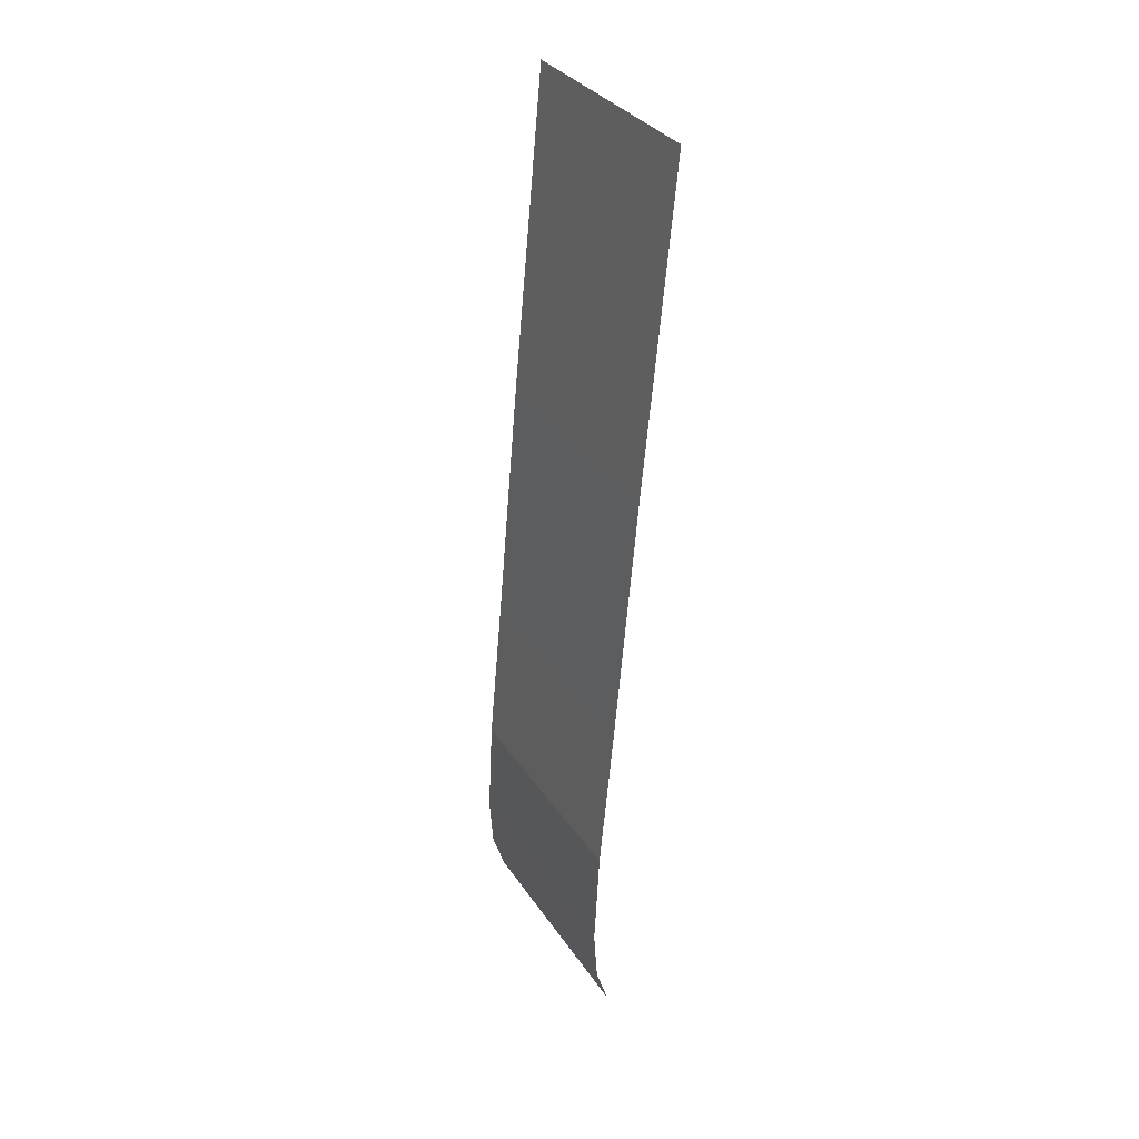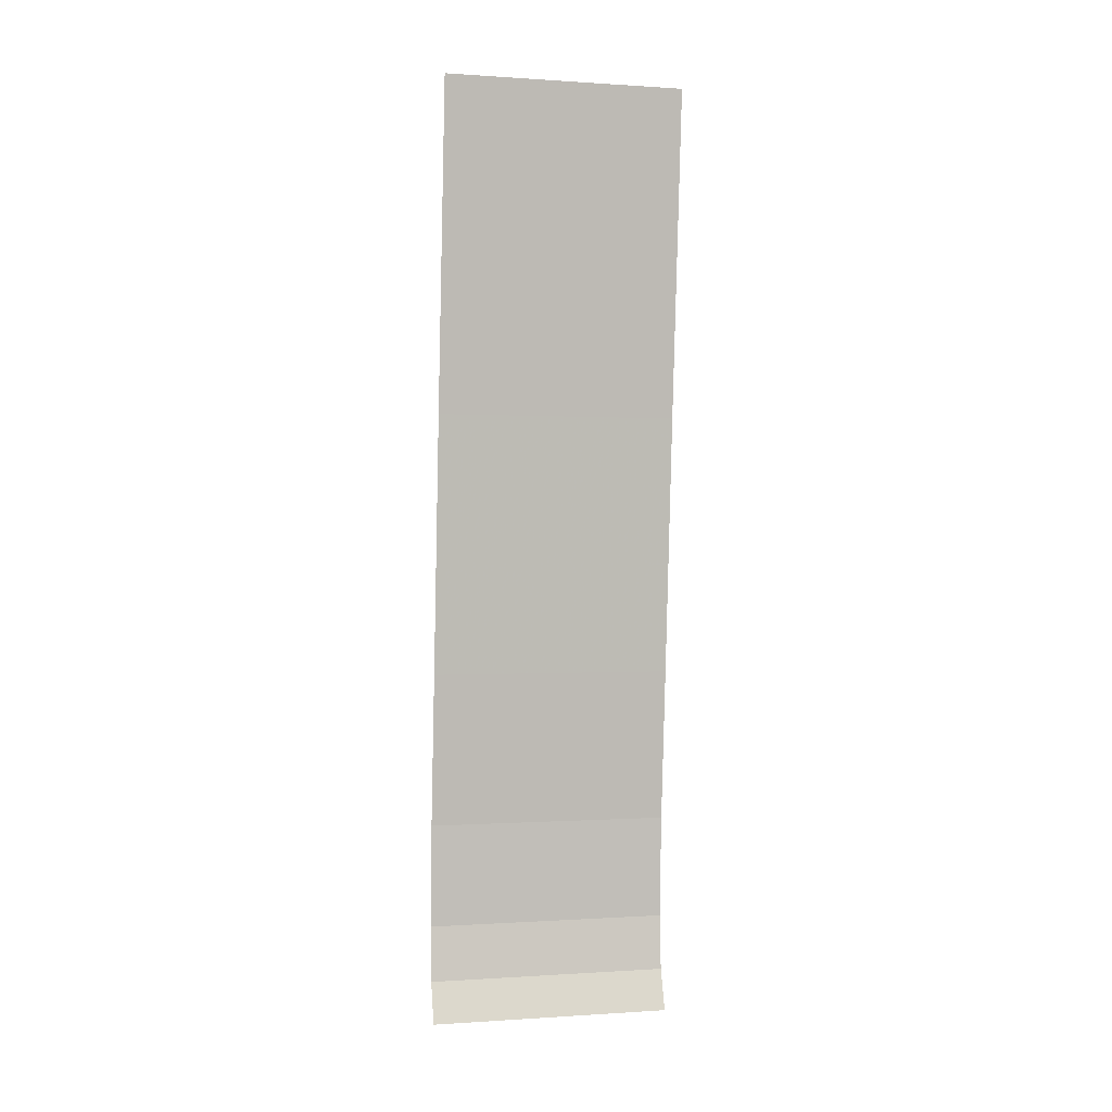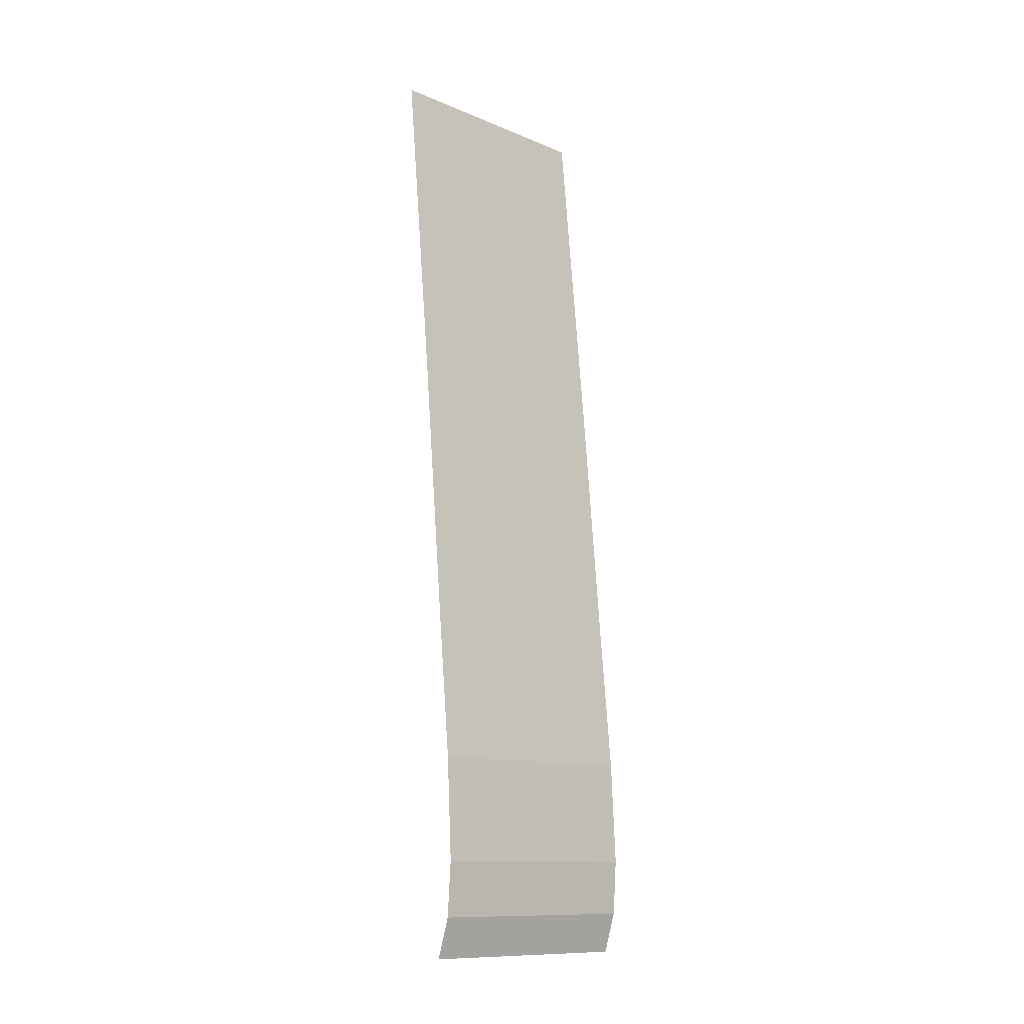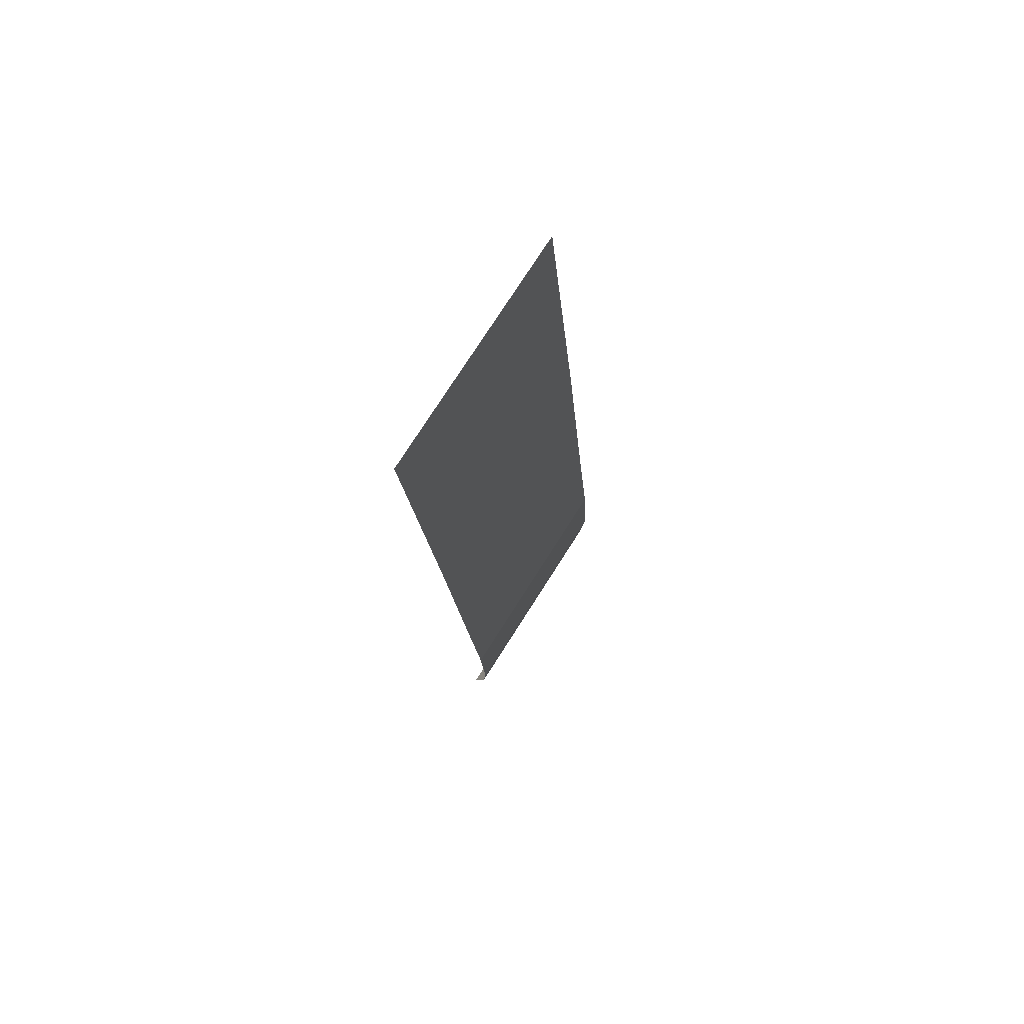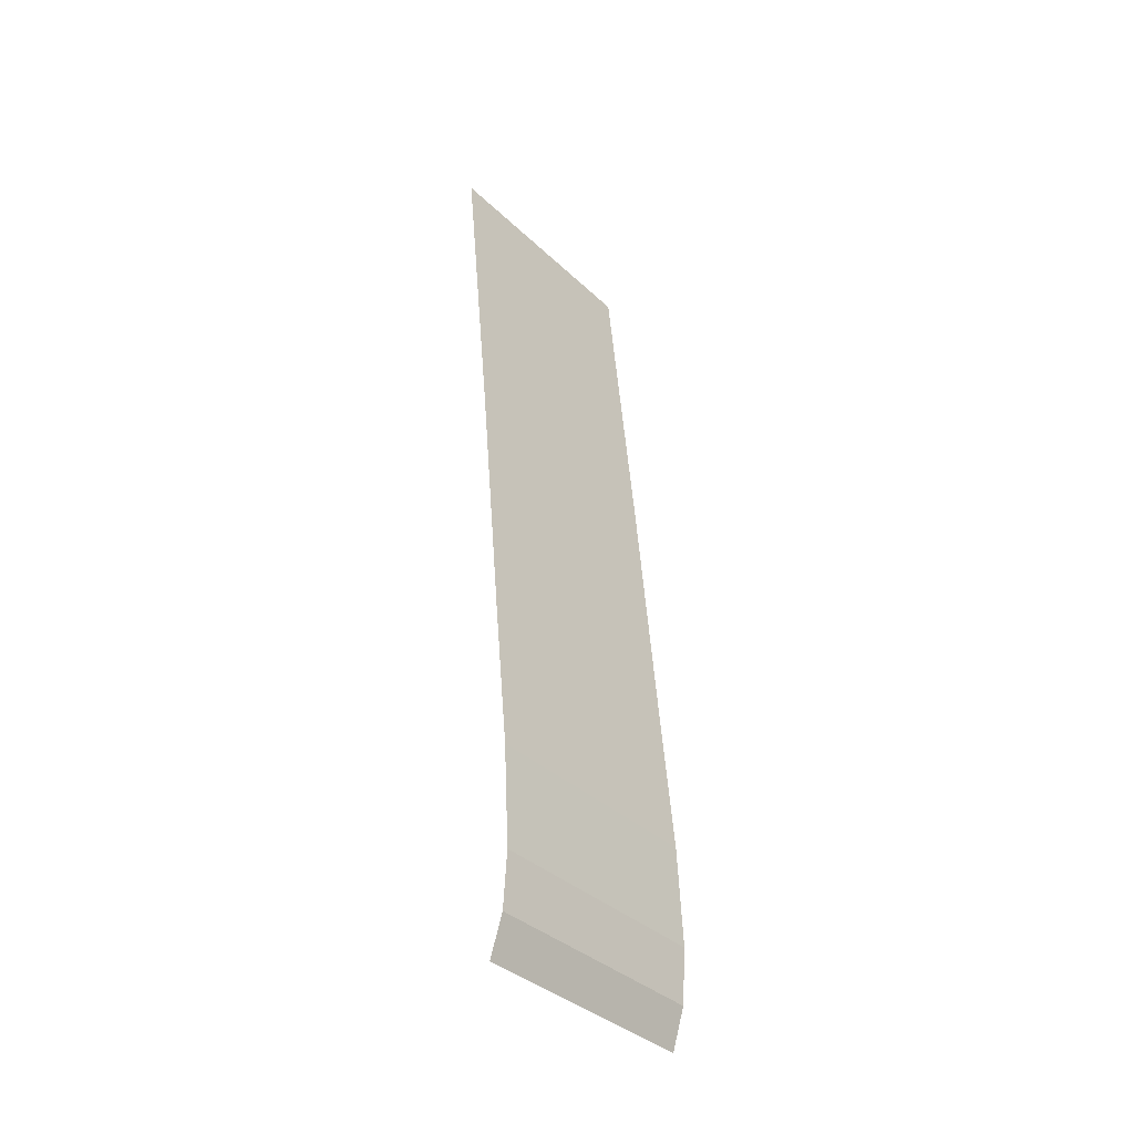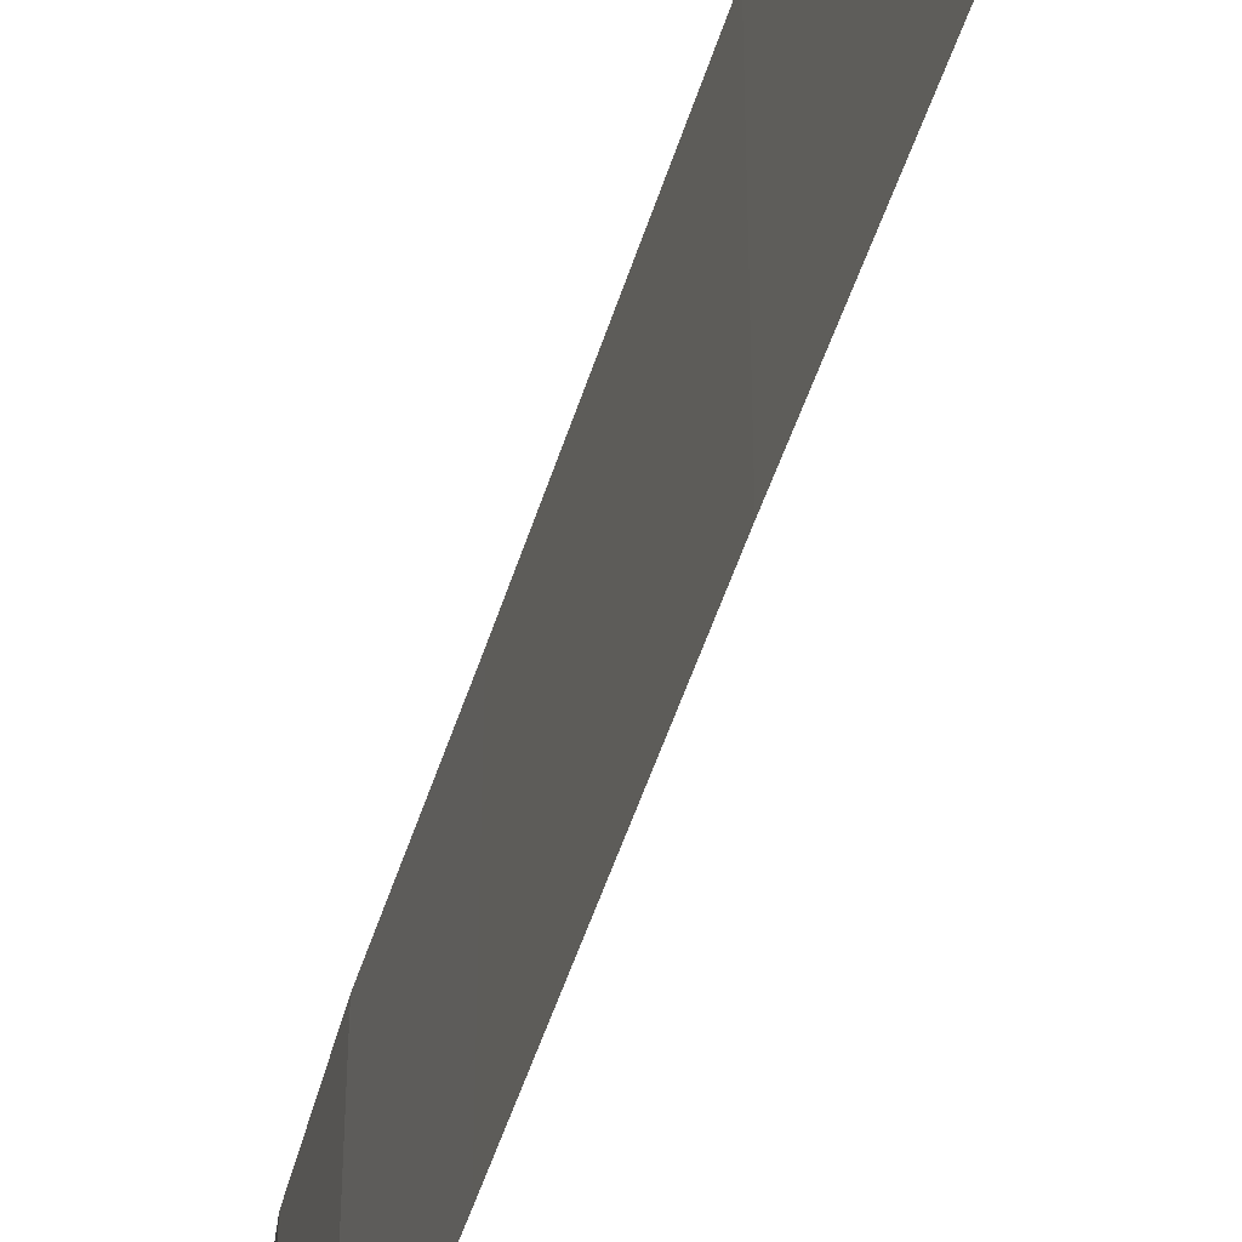
<metadata>
{"format":"obj","ext":"obj","renderer":"f3d","projection":"perspective","resolution":1024,"background":"white","views":[{"elev":33.2,"azim":-28.6,"up":"+Z"},{"elev":-0.1,"azim":75.5,"up":"+Z"},{"elev":-11.9,"azim":-134.6,"up":"+Z"},{"elev":75.8,"azim":-147.5,"up":"+Z"},{"elev":-36.5,"azim":-140.4,"up":"+Z"},{"elev":-49.8,"azim":-11.9,"up":"+Y"}]}
</metadata>
<code>
v -0.08385 -0.1687 -4.644
v -0.2356 -0.1687 -4.166
v -0.2805 -0.1687 -3.511
v -0.218 -0.1687 -2.286
v -0.0489 -0.1687 -0.4627
v 0.2251 -0.1687 2.634
v 0.6008 -0.1687 6.563
v -0.08385 0.4105 -4.644
v -0.2356 0.4105 -4.166
v -0.2805 0.4105 -3.511
v -0.218 0.4105 -2.286
v -0.0489 0.4105 -0.4627
v 0.2251 0.4105 2.634
v 0.6008 0.4105 6.563
v -0.08385 0.9896 -4.644
v -0.2356 0.9896 -4.166
v -0.2805 0.9896 -3.511
v -0.218 0.9896 -2.286
v -0.0489 0.9896 -0.4627
v 0.2251 0.9896 2.634
v 0.6008 0.9896 6.563
v -0.08385 1.569 -4.644
v -0.2356 1.569 -4.166
v -0.2805 1.569 -3.511
v -0.218 1.569 -2.286
v -0.0489 1.569 -0.4627
v 0.2251 1.569 2.634
v 0.6008 1.569 6.563
v -0.08385 2.148 -4.644
v -0.2356 2.148 -4.166
v -0.2805 2.148 -3.511
v -0.218 2.148 -2.286
v -0.0489 2.148 -0.4627
v 0.2251 2.148 2.634
v 0.6008 2.148 6.563
v -0.08385 2.727 -4.644
v -0.2356 2.727 -4.166
v -0.2805 2.727 -3.511
v -0.218 2.727 -2.286
v -0.0489 2.727 -0.4627
v 0.2251 2.727 2.634
v 0.6008 2.727 6.563
f 1 8 9 2
f 2 9 10 3
f 3 10 11 4
f 4 11 12 5
f 5 12 13 6
f 6 13 14 7
f 8 15 16 9
f 9 16 17 10
f 10 17 18 11
f 11 18 19 12
f 12 19 20 13
f 13 20 21 14
f 15 22 23 16
f 16 23 24 17
f 17 24 25 18
f 18 25 26 19
f 19 26 27 20
f 20 27 28 21
f 22 29 30 23
f 23 30 31 24
f 24 31 32 25
f 25 32 33 26
f 26 33 34 27
f 27 34 35 28
f 29 36 37 30
f 30 37 38 31
f 31 38 39 32
f 32 39 40 33
f 33 40 41 34
f 34 41 42 35

</code>
